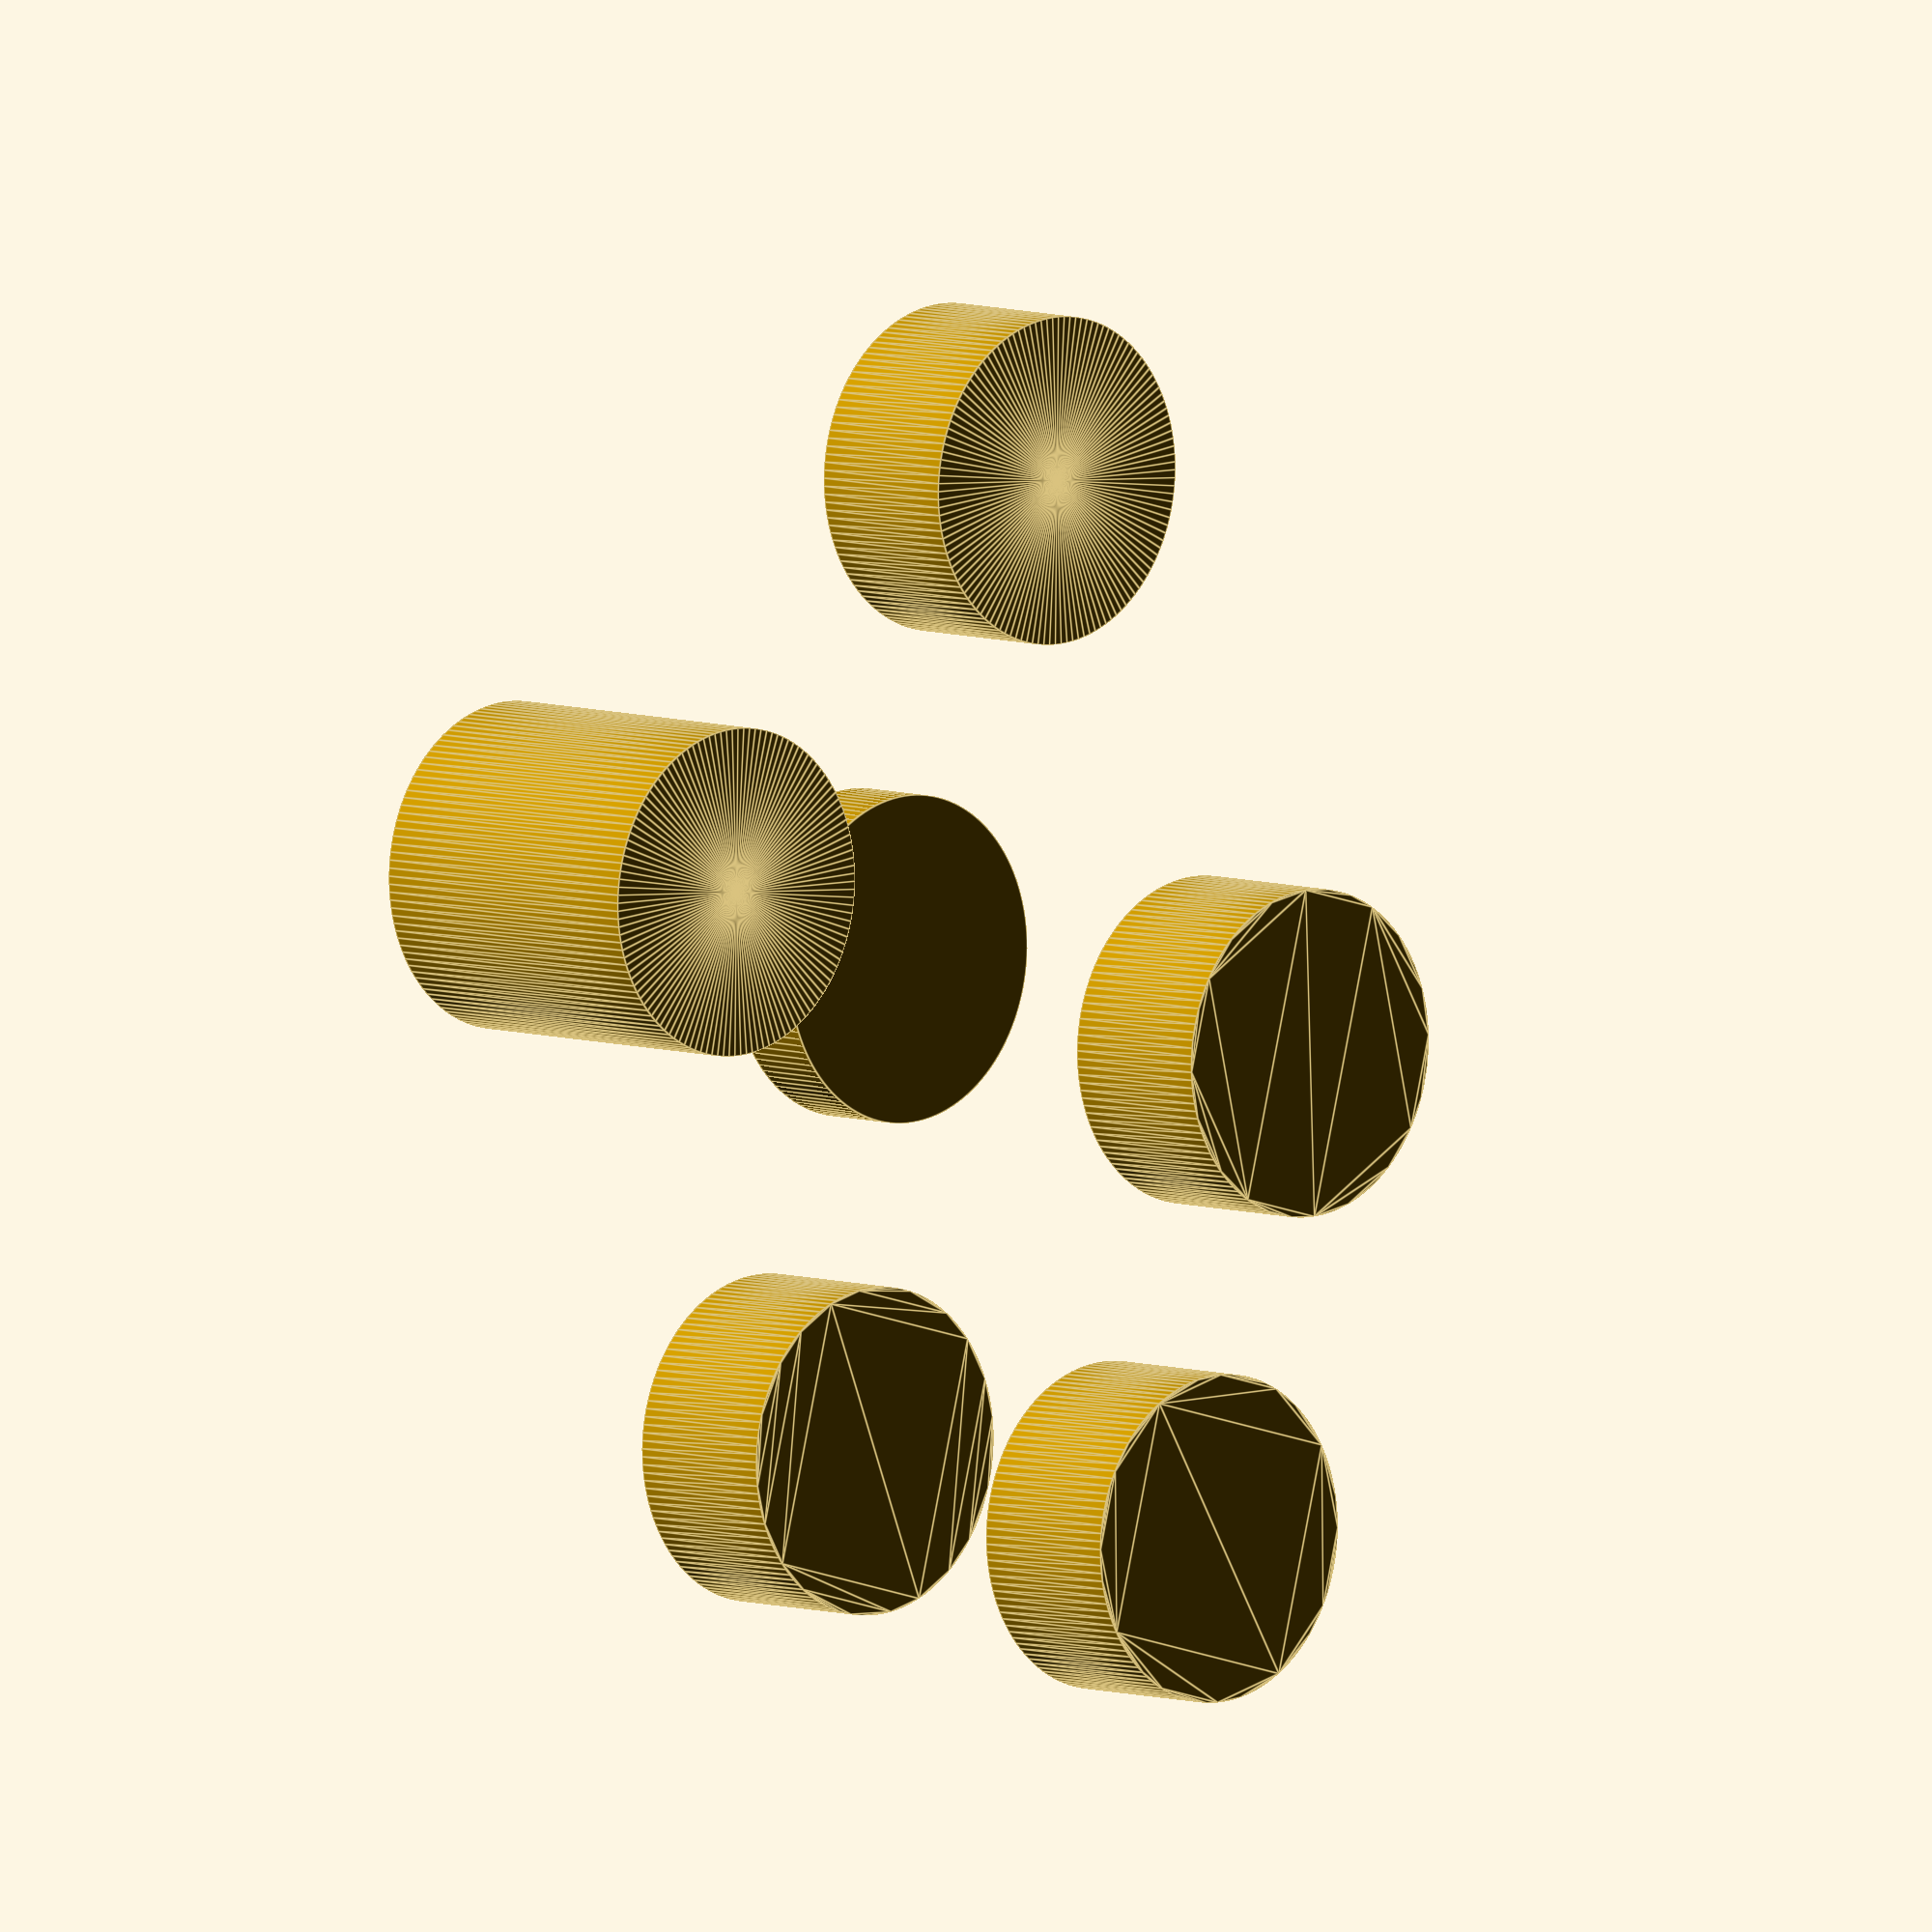
<openscad>
myfn=128;
r=0.1;
h=0.1;
s=100;

step = 360/myfn;

function circleline(r) = 
	[ for (a=[0 : step : 360 - step]) [ cos(a) * r, sin(a) * r ] ];

function twoD2threeD(V,z) = [ for (v=V) [v[0], v[1], z] ];
    
function scale2D(V,s) = [ for (v=V) [v[0]*s, v[1]*s] ];

scale(s)
{
    // An the middle a simple cylinder:
    cylinder(r=r, h=h/2, $fn=myfn);
    // Behind it a rotated rectangle:
    translate([0,0.3,0])
    {
        rotate_extrude($fn=myfn)
        {
            square([r,h]);
        }
    }
    // On the left side a polyhedron:
    translate([-0.3, 0, 0])
    {
        V=concat(
            twoD2threeD(circleline(r, myfn),0),
            [[0,0,0]],
            twoD2threeD(circleline(r, myfn),h*2),
            [[0,0,h*2]]
            
        );
        F=concat(
            [ for (i=[0 : myfn-1]) [myfn,i,(i<myfn-1)?(i+1):0] ], // floor
            [ for (i=[0 : myfn-1]) [myfn+1+myfn,(i<myfn-1)?(i+1+myfn+1):myfn+1,i+myfn+1] ], // top
            [ for (i=[0 : myfn-1]) [i,i+myfn+1,(i<myfn-1)?(i+1):0] ], // side, lower left triangles
            [ for (i=[0 : myfn-1]) [i+myfn+1,(i<myfn-1)?(i+myfn+2):myfn+1,(i<myfn-1)?(i+1):0] ] // sides, upper right triangles
        );
        polyhedron(V,F);
    }
    // an extruded circle on the right side:
    translate([0.3, 0, 0])
    {
        linear_extrude(height=0.1)
        {
            circle(r=r, $fn=myfn);
        }
    }
    // The problem occurs only with polygon, to be seen in the front:
    translate([0, -0.3, 0])
    {
        linear_extrude(height=0.1)
        {
            V=circleline(r, myfn);
                polygon(V, convexity=2);
        }
    }
    // And it has nothing to do with the resolution of floats, as you can see on the rigth side of it:
    // The same vector with elements multiplied by 10 and scaled 0.1 is better:
    translate([0.3, -0.3, 0])
    {
        linear_extrude(height=0.1)
        {
            V=scale2D(circleline(r, myfn),10);
            scale(0.1)
                polygon(V, convexity=2);
        }
    }
}

</openscad>
<views>
elev=353.4 azim=14.8 roll=316.0 proj=o view=edges
</views>
